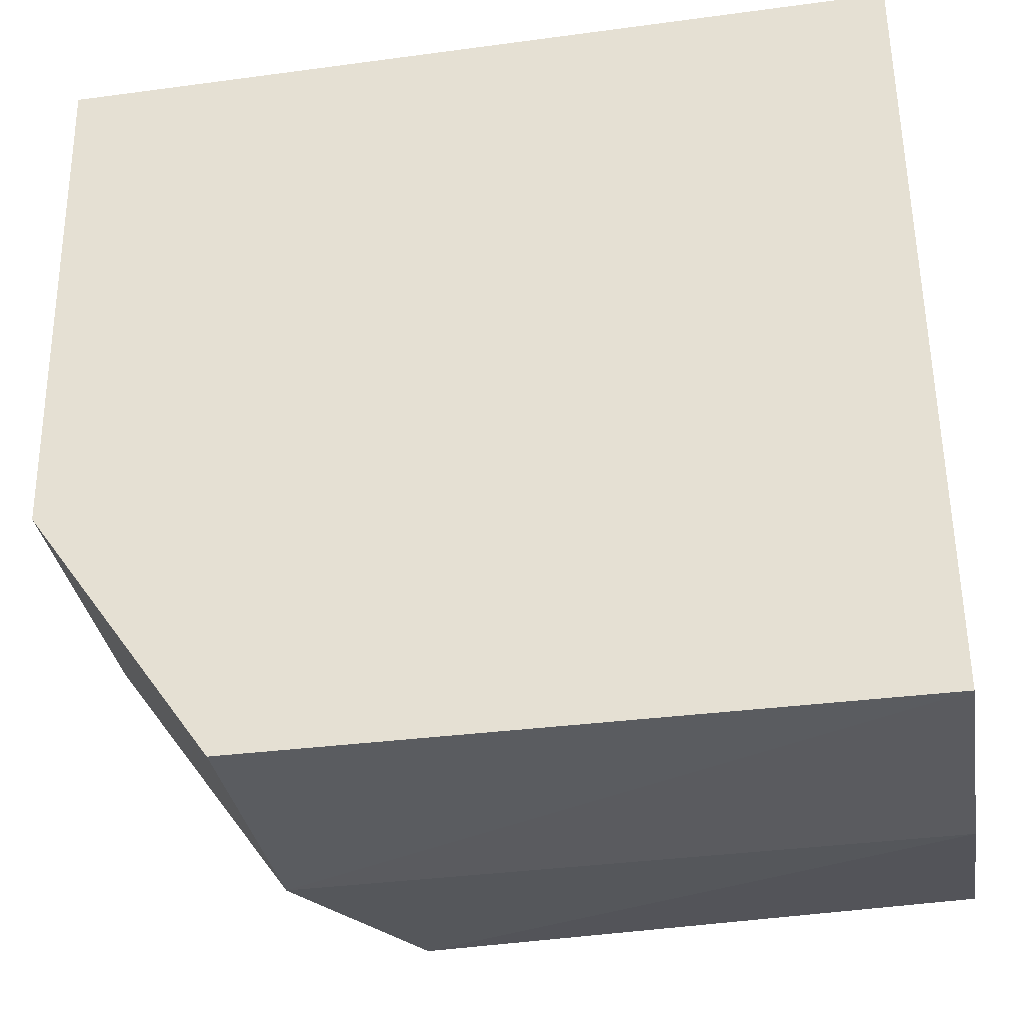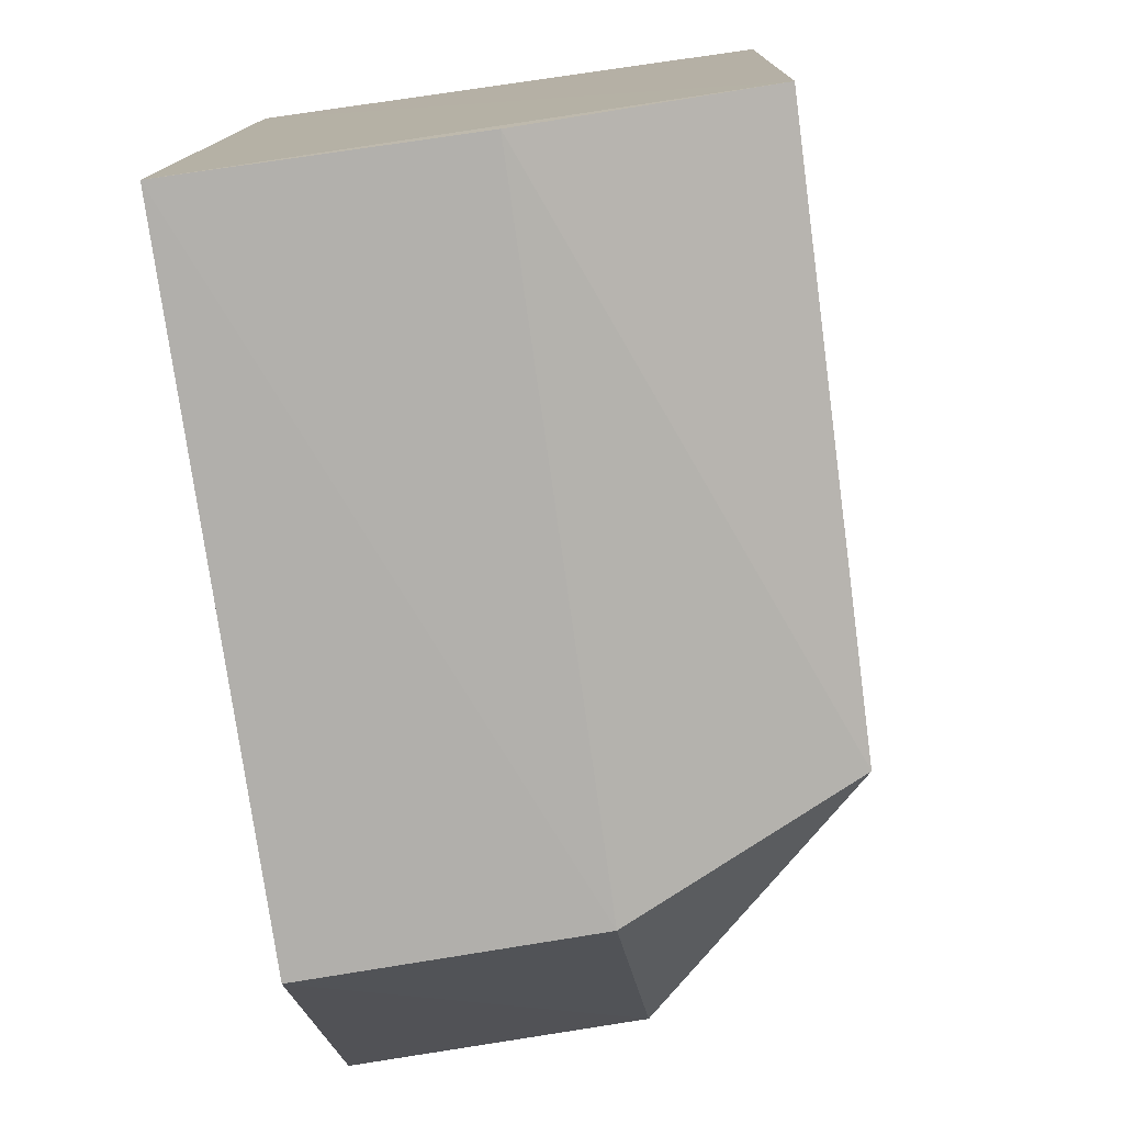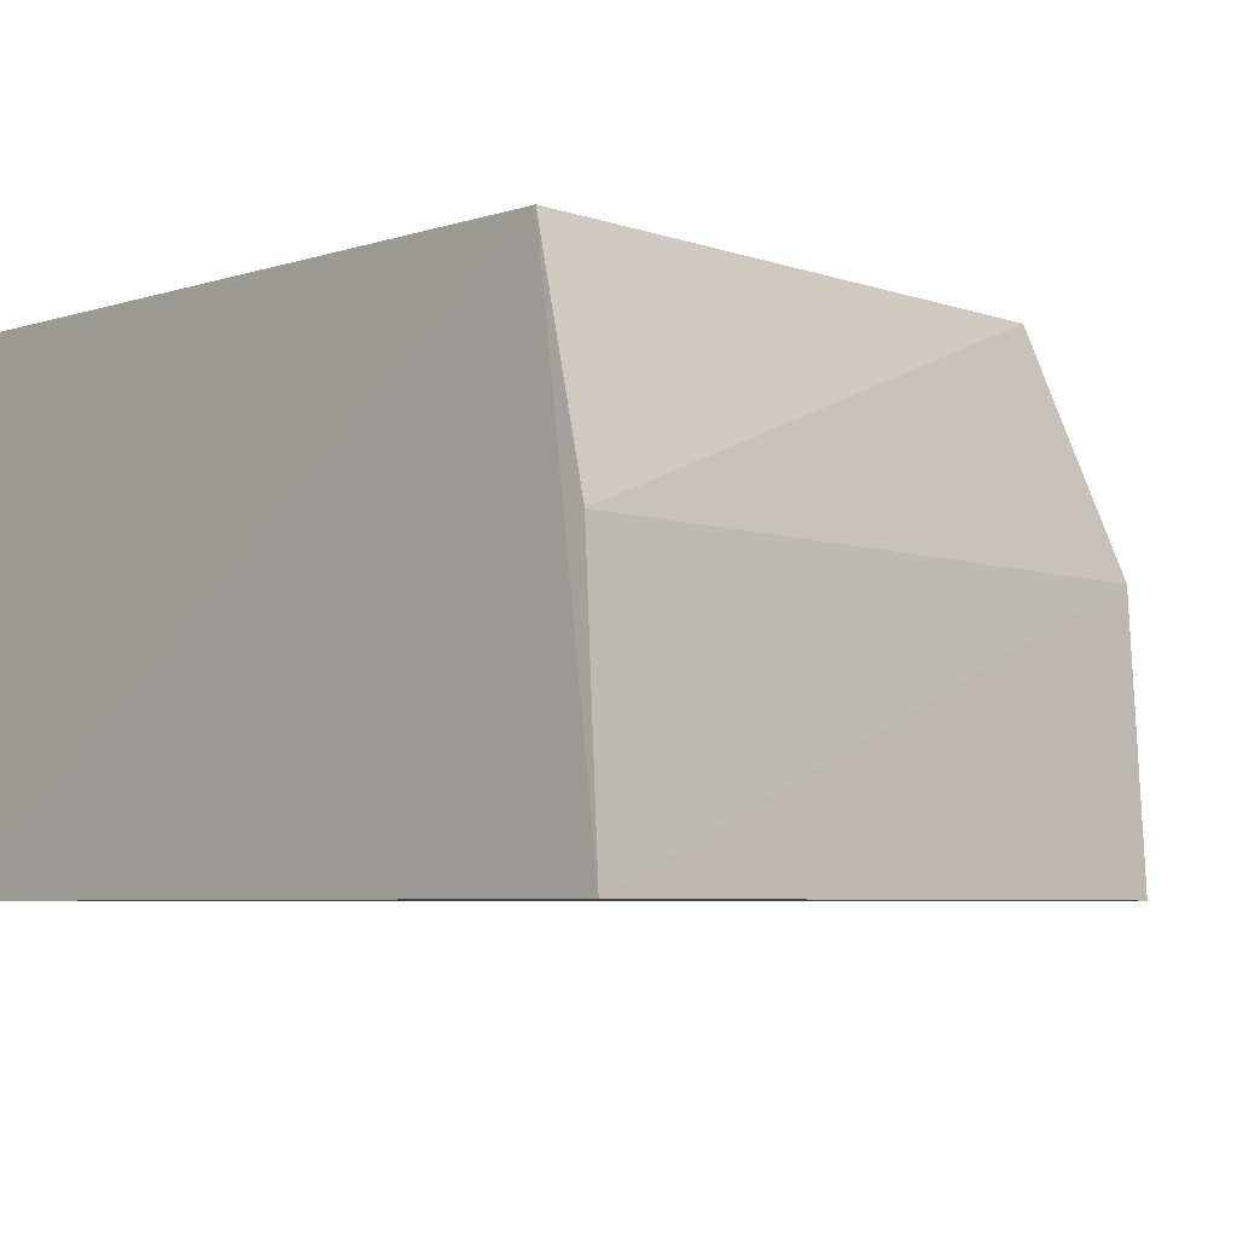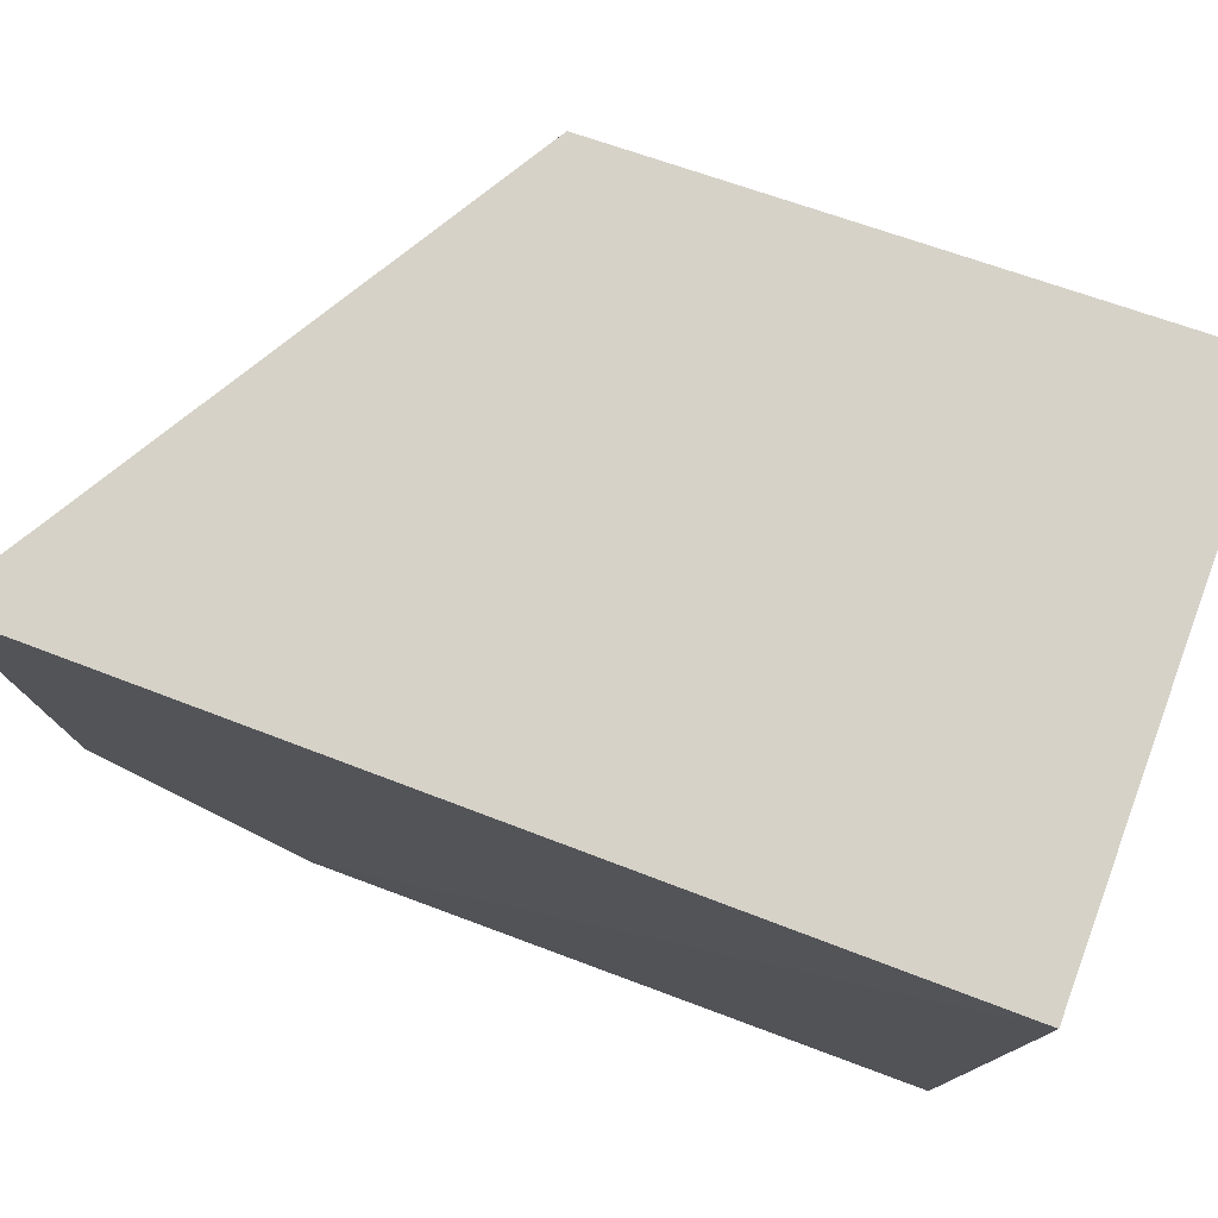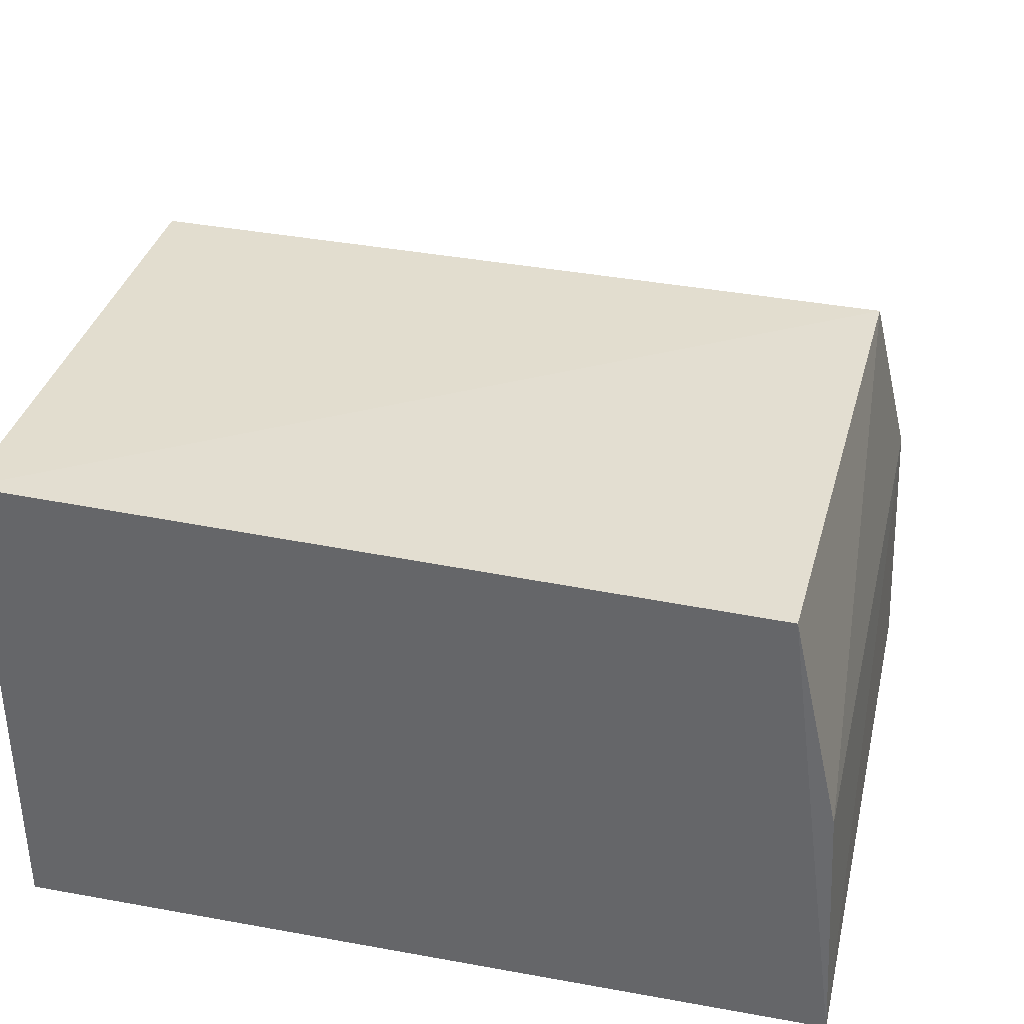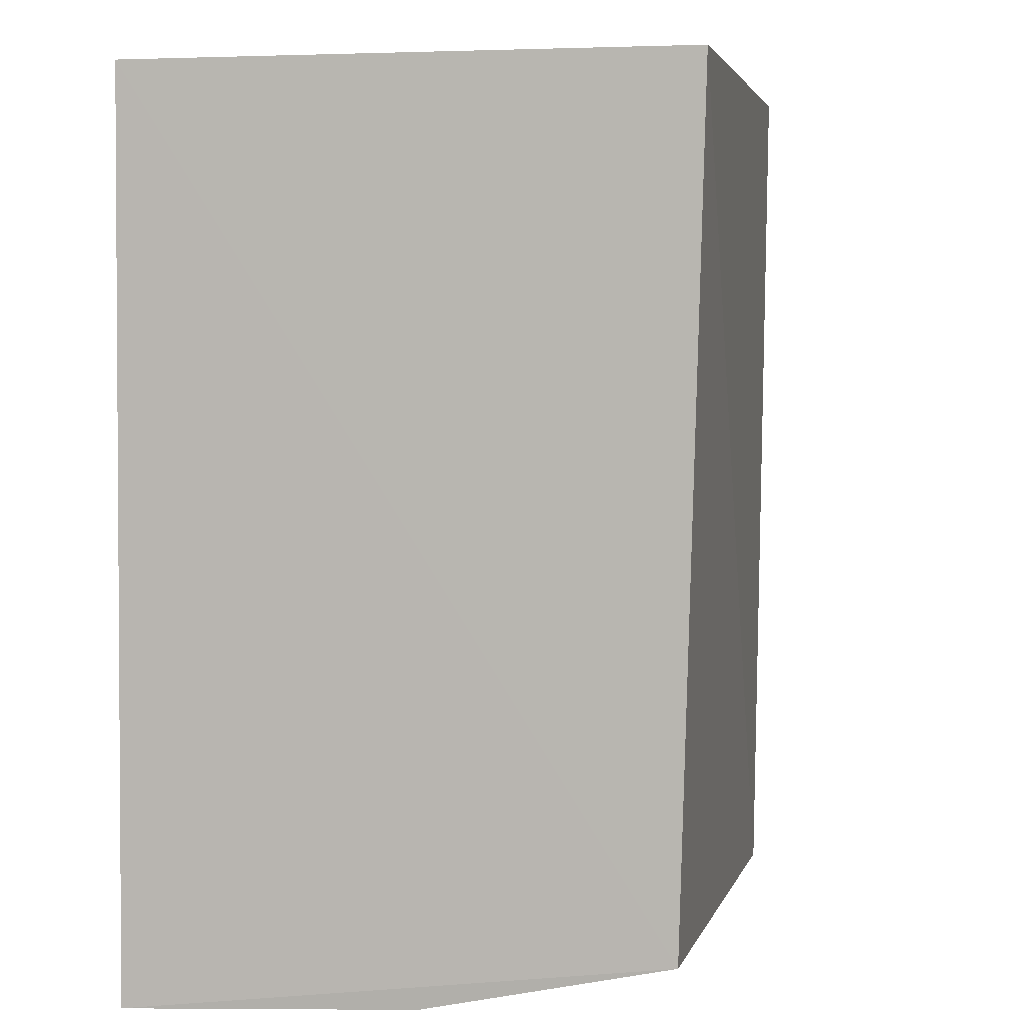
<metadata>
{"format":"obj","ext":"obj","renderer":"f3d","projection":"perspective","resolution":1024,"background":"white","views":[{"elev":-36.1,"azim":9.3,"up":"+Z"},{"elev":-77.6,"azim":97.9,"up":"+Z"},{"elev":-6.4,"azim":135.8,"up":"+Y"},{"elev":78.0,"azim":20.0,"up":"+Z"},{"elev":35.9,"azim":103.1,"up":"+Y"},{"elev":4.0,"azim":102.7,"up":"+Z"}]}
</metadata>
<code>
v -0.01426 0.02315 0.01565
v -0.01427 0.01384 0.01566
v -0.01427 0.01376 0.0006128
v -0.02585 0.01871 0.0008364
v -0.02962 0.01398 0.0156
v -0.01424 0.02277 0.001776
v -0.02414 0.02288 0.01566
v -0.02591 0.01382 0.000626
v -0.01428 0.01868 0.0008825
v -0.02919 0.01889 0.005616
v -0.02418 0.02268 0.001484
v -0.02931 0.01388 0.005559
f 6 1 2
f 6 2 3
f 7 5 2
f 7 2 1
f 8 3 2
f 8 4 3
f 9 6 3
f 9 3 4
f 10 5 7
f 10 4 8
f 11 7 1
f 11 1 6
f 11 10 7
f 11 4 10
f 11 9 4
f 11 6 9
f 12 8 2
f 12 2 5
f 12 10 8
f 12 5 10

</code>
